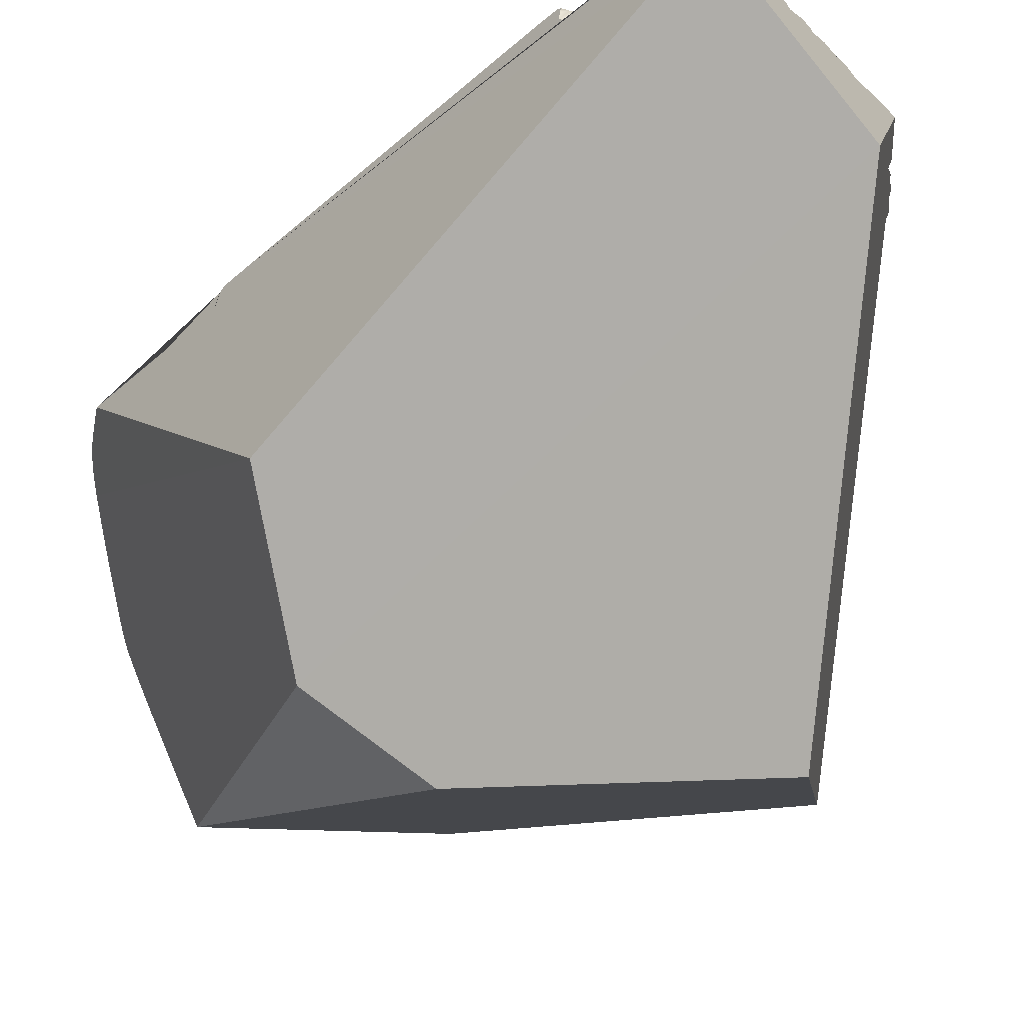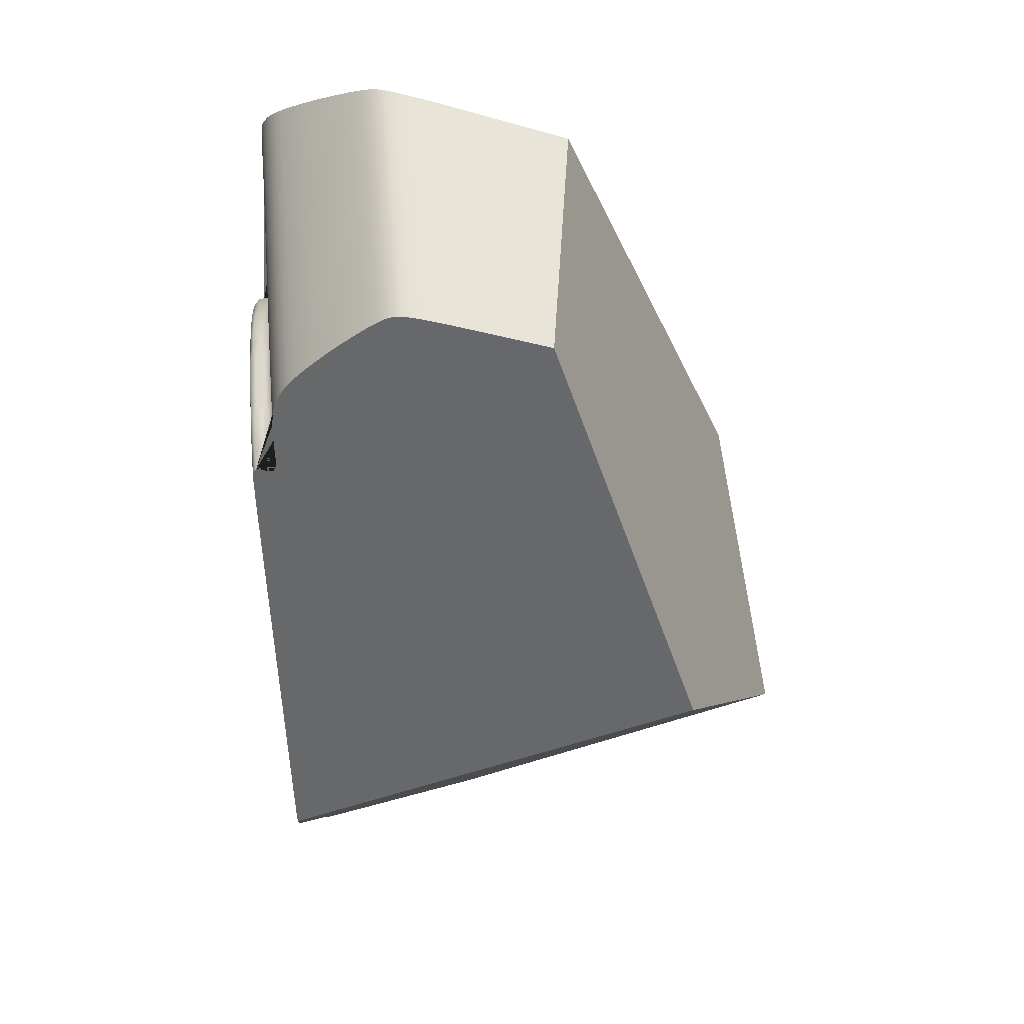
<metadata>
{"format":"obj","ext":"obj","renderer":"f3d","projection":"perspective","resolution":1024,"background":"white","views":[{"elev":-36.6,"azim":-18.4,"up":"+Z"},{"elev":60.5,"azim":84.9,"up":"+Y"}]}
</metadata>
<code>
o Hammer_cell.007
v 0.6737 0.3356 1.336
v 0.4266 -0.1587 1.069
v 0.2686 -0.9798 1.879
v -0.1765 0.2223 1.147
v -0.6327 -0.01664 1.659
v -0.4583 0.2305 1.329
v -0.001596 0.8473 2.3
v -0.5997 0.8202 2.3
v -0.5647 0.5765 2.303
v -0.3259 0.8957 2.288
v -0.3198 0.8378 2.3
v -0.2936 0.7185 2.303
v -0.001596 0.7317 2.316
v -0.001596 0.7271 2.353
v -0.001596 0.6955 2.364
v -0.4925 0.4922 2.364
v -0.279 0.671 2.354
v -0.001596 -0.8448 2.3
v 0.2904 -0.716 2.303
v -0.001596 -0.7292 2.316
v -0.001596 -0.7246 2.353
v 0.2641 -0.6401 2.364
v -0.001596 0.8712 2.296
v -0.6069 0.8528 2.298
v -0.6112 0.8823 2.293
v -0.2448 0.8958 2.288
v -0.1638 0.8958 2.288
v -0.2407 0.8419 2.3
v -0.1612 0.8449 2.3
v -0.08144 0.8467 2.3
v -0.6484 0.82 2.3
v -0.6964 0.8215 2.3
v -0.7553 0.8239 2.3
v -0.7047 0.8955 2.288
v -0.3624 0.6924 2.303
v -0.4291 0.6609 2.303
v 0.07233 0.7558 2.303
v -0.6099 0.4978 2.303
v -0.6468 0.4293 2.303
v -0.553 0.8956 2.288
v -0.4833 0.8956 2.288
v -0.4064 0.8957 2.288
v -0.5409 0.8229 2.3
v -0.4727 0.8274 2.3
v -0.398 0.8326 2.3
v -0.07553 0.7558 2.303
v -0.1488 0.7464 2.303
v -0.2209 0.7307 2.303
v -0.3252 0.877 2.295
v -0.3234 0.8602 2.298
v 0.07037 0.7322 2.311
v -0.5229 0.523 2.308
v -0.5398 0.5437 2.303
v -0.001596 0.7439 2.305
v -0.287 0.6936 2.304
v -0.2818 0.6777 2.313
v -0.3438 0.6414 2.353
v -0.4048 0.6048 2.353
v -0.5087 0.5083 2.362
v -0.2702 0.6496 2.364
v -0.442 0.5379 2.364
v -0.3873 0.5785 2.364
v -0.3289 0.6135 2.364
v -0.001596 0.7147 2.363
v -0.5629 0.462 2.352
v -0.6051 0.4045 2.353
v -0.6417 0.3434 2.353
v -0.6139 0.3285 2.364
v -0.5788 0.387 2.364
v -0.5382 0.4417 2.364
v -0.2031 0.6656 2.364
v -0.137 0.6821 2.364
v -0.06964 0.6922 2.364
v -0.001596 0.6722 2.365
v -0.001596 0.7291 2.334
v -0.2801 0.6737 2.334
v -0.2583 0.6211 2.365
v -0.2465 0.5925 2.365
v -0.476 0.4757 2.365
v -0.5156 0.5153 2.347
v -0.5169 0.5166 2.324
v -0.001596 -0.8617 2.298
v 0.158 -0.8424 2.3
v 0.07824 -0.8442 2.3
v -0.08144 -0.8442 2.3
v -0.001596 -0.8246 2.302
v -0.001596 -0.8027 2.303
v 0.2195 -0.7365 2.303
v 0.1467 -0.7513 2.303
v 0.07233 -0.7533 2.303
v 0.4259 -0.6584 2.303
v 0.3592 -0.6899 2.303
v 0.2969 -0.7427 2.303
v -0.07553 -0.7533 2.303
v -0.1488 -0.7438 2.303
v 0.3435 -0.6445 2.313
v -0.2136 -0.6977 2.316
v 0.2815 -0.6838 2.306
v -0.001596 -0.7413 2.305
v 0.2743 -0.6648 2.357
v 0.1399 -0.7102 2.354
v -0.001596 -0.7058 2.364
v 0.1338 -0.6796 2.364
v 0.2021 -0.6703 2.364
v 0.4946 -0.495 2.364
v 0.5351 -0.4392 2.364
v 0.5756 -0.3844 2.364
v 0.5107 -0.5111 2.352
v 0.4589 -0.5598 2.353
v 0.3406 -0.6389 2.353
v 0.3841 -0.576 2.364
v 0.4436 -0.5412 2.364
v -0.2125 -0.6941 2.348
v -0.137 -0.6796 2.364
v 0.2433 -0.59 2.365
v 0.2552 -0.6186 2.365
v -0.001596 -0.6697 2.365
v -0.001596 -0.7265 2.334
v 0.2771 -0.6716 2.329
v 0.4728 -0.4732 2.365
v 0.4509 -0.4512 2.365
v 0.5144 -0.5147 2.32
v -0.001596 0.8271 2.302
v -0.001596 0.8053 2.303
v -0.5887 0.7748 2.302
v -0.5763 0.7185 2.303
v -0.5663 0.6537 2.303
v -0.3001 0.7452 2.303
v -0.3073 0.7767 2.303
v -0.3142 0.8089 2.302
v 0.07422 0.7816 2.303
v 0.0757 0.8034 2.303
v 0.08136 0.8257 2.302
v -0.2271 0.7621 2.303
v -0.1527 0.7743 2.303
v -0.07741 0.7816 2.303
v -0.2321 0.7891 2.303
v -0.1558 0.798 2.303
v -0.07889 0.8034 2.303
v -0.2368 0.8168 2.302
v -0.1588 0.8225 2.302
v -0.0803 0.8259 2.302
v -0.4054 0.8764 2.295
v -0.482 0.8757 2.295
v -0.5516 0.8752 2.295
v -0.4029 0.858 2.298
v -0.4789 0.8558 2.298
v -0.548 0.8539 2.298
v -0.6548 0.8526 2.298
v -0.6586 0.8823 2.293
v -0.7012 0.8533 2.298
v -0.7037 0.8749 2.295
v -0.7584 0.8543 2.298
v -0.7604 0.8825 2.293
v -0.6387 0.7743 2.302
v -0.689 0.7773 2.302
v -0.7505 0.782 2.302
v -0.6283 0.7173 2.303
v -0.6815 0.7223 2.303
v -0.746 0.7297 2.303
v -0.0826 0.8842 2.293
v -0.1631 0.8706 2.296
v -0.2437 0.8697 2.296
v -0.08216 0.864 2.298
v -0.5053 0.6733 2.303
v -0.4397 0.6992 2.303
v -0.3711 0.7239 2.303
v -0.5173 0.7287 2.303
v -0.4514 0.7444 2.303
v -0.3809 0.7613 2.303
v -0.53 0.7802 2.302
v -0.463 0.789 2.302
v -0.3903 0.7992 2.302
v -0.5825 0.4789 2.304
v -0.6245 0.4172 2.304
v -0.5676 0.4658 2.313
v -0.6103 0.408 2.313
v -0.6473 0.3464 2.313
v -0.07372 0.7339 2.308
v -0.1452 0.7234 2.308
v -0.2152 0.706 2.308
v -0.3535 0.6639 2.304
v -0.4172 0.628 2.304
v -0.4824 0.5936 2.303
v -0.4691 0.5716 2.308
v -0.3467 0.647 2.313
v -0.4083 0.6101 2.313
v -0.5202 0.4269 2.365
v -0.5594 0.374 2.365
v -0.5933 0.3175 2.365
v -0.4962 0.4072 2.365
v -0.5659 0.3029 2.365
v -0.06735 0.6689 2.365
v -0.1325 0.6593 2.365
v -0.1964 0.6433 2.365
v -0.06431 0.6381 2.365
v -0.1264 0.6289 2.365
v -0.06065 0.6009 2.365
v 0.06973 0.7255 2.334
v -0.4639 0.5646 2.324
v -0.3447 0.6431 2.334
v -0.4059 0.6064 2.334
v -0.4627 0.5632 2.347
v -0.3179 0.5929 2.365
v -0.3743 0.5591 2.365
v -0.4272 0.5199 2.365
v -0.3571 0.5333 2.365
v -0.4076 0.4959 2.365
v -0.3838 0.467 2.365
v -0.5642 0.463 2.334
v -0.6067 0.4056 2.334
v -0.6434 0.3443 2.334
v 0.1382 0.657 2.365
v 0.06416 0.6689 2.365
v 0.06112 0.6381 2.365
v -0.07302 0.7265 2.324
v -0.1438 0.716 2.324
v -0.2131 0.6986 2.324
v -0.07284 0.7247 2.347
v -0.1434 0.7142 2.347
v -0.2126 0.6969 2.347
v -0.4554 0.5543 2.363
v -0.3379 0.6305 2.363
v -0.398 0.5945 2.363
v 0.06934 0.7216 2.356
v 0.06718 0.6996 2.364
v -0.5531 0.4539 2.363
v -0.5948 0.3976 2.363
v -0.6308 0.3376 2.363
v -0.07187 0.7149 2.362
v -0.1415 0.7045 2.362
v -0.2098 0.6874 2.362
v 0.2239 -0.7596 2.303
v 0.1496 -0.7717 2.303
v 0.07422 -0.7791 2.303
v 0.2289 -0.7866 2.303
v 0.1526 -0.7955 2.303
v 0.0757 -0.8009 2.303
v 0.1556 -0.8199 2.302
v 0.07711 -0.8234 2.302
v -0.1527 -0.7717 2.303
v -0.1558 -0.7955 2.303
v -0.1588 -0.8199 2.302
v -0.07741 -0.7791 2.303
v -0.07889 -0.8009 2.303
v -0.0803 -0.8234 2.302
v 0.07948 -0.8877 2.291
v 0.1643 -0.876 2.294
v 0.07915 -0.8685 2.296
v 0.3707 -0.7319 2.303
v -0.0826 -0.8817 2.293
v -0.08216 -0.8614 2.298
v 0.213 -0.7076 2.306
v 0.1426 -0.7247 2.306
v 0.07037 -0.7297 2.311
v -0.07356 -0.7297 2.311
v -0.1452 -0.7208 2.308
v -0.2203 -0.7252 2.303
v 0.4792 -0.5911 2.303
v 0.4659 -0.569 2.308
v 0.41 -0.6171 2.306
v 0.3503 -0.6614 2.304
v -0.06735 -0.6664 2.365
v -0.06431 -0.6356 2.365
v -0.1325 -0.6567 2.365
v -0.1964 -0.6407 2.365
v -0.1874 -0.6111 2.365
v 0.2099 -0.6961 2.324
v 0.1405 -0.713 2.329
v 0.06976 -0.7233 2.329
v 0.424 -0.5173 2.365
v 0.4044 -0.4934 2.365
v 0.3806 -0.4645 2.365
v 0.3711 -0.5566 2.365
v 0.3539 -0.5308 2.365
v 0.3147 -0.5904 2.365
v 0.5901 -0.315 2.365
v 0.5562 -0.3715 2.365
v 0.5305 -0.3542 2.365
v 0.517 -0.4244 2.365
v 0.4604 -0.5617 2.329
v 0.403 -0.6043 2.329
v 0.3415 -0.6406 2.334
v 0.1932 -0.6407 2.365
v 0.1293 -0.6567 2.365
v 0.1232 -0.6263 2.365
v 0.1159 -0.5896 2.365
v 0.06416 -0.6664 2.365
v 0.06112 -0.6356 2.365
v -0.07287 -0.7224 2.342
v -0.1438 -0.7134 2.324
v -0.1434 -0.7117 2.347
v -0.213 -0.6955 2.329
v 0.2087 -0.6921 2.352
v 0.06939 -0.7195 2.353
v 0.1376 -0.6984 2.363
v 0.06718 -0.6971 2.364
v 0.5545 -0.4551 2.36
v 0.3989 -0.5981 2.357
v 0.4537 -0.5535 2.363
v 0.3317 -0.6223 2.364
v -0.1415 -0.702 2.362
v -0.07129 -0.7064 2.363
v -0.2072 -0.6766 2.363
v 0.148 1.188 1.643
v 0.04794 1.187 1.919
v 0.03715 1.185 1.951
v 0.02285 1.169 2.013
v 0.02511 1.08 2.124
v 0.02342 1.108 2.091
v 0.03574 0.9746 2.235
v 0.05076 0.9068 2.284
v 0.03892 0.9544 2.253
v 0.05851 0.8842 2.293
v 0.07581 0.8424 2.301
v 0.1261 0.7363 2.304
v 0.1202 0.7036 2.363
v 0.1313 0.6797 2.364
v 0.584 -0.2555 2.365
v 0.5619 -0.21 2.365
v 0.5481 -0.4852 2.308
v 0.5668 -0.4516 2.343
v 0.4949 -0.6189 2.303
v 0.4762 -0.6667 2.303
v 0.1491 -0.8938 2.288
v 0.4263 -0.7004 2.303
v 0.2629 -0.8113 2.302
v 0.3232 -0.7702 2.303
v 0.1931 -0.8601 2.298
v 0.2352 -0.8247 2.301
v 0.08427 -0.9519 2.253
v 0.1009 -0.9353 2.266
v -0.01248 -1.063 2.14
v -0.00092 -1.049 2.156
v 0.02214 -1.021 2.186
v 0.06531 -0.972 2.235
v -0.621 1.185 1.951
v -0.5894 1.188 1.88
v -0.6068 1.187 1.919
v -0.7734 0.9698 2.239
v -0.7583 0.9979 2.213
v -0.6918 1.108 2.091
v -0.7813 0.9544 2.253
v -0.7965 0.9182 2.278
v -0.8036 0.8955 2.288
v -0.8086 0.8754 2.295
v -0.8221 0.7858 2.302
v -0.4414 1.187 1.551
v -0.8075 0.6761 2.303
v -0.6583 0.323 2.313
v -0.6511 0.3226 2.352
v -0.6547 0.3214 2.329
v -0.6743 0.361 2.303
v -0.6338 0.2864 2.364
v -0.6438 0.31 2.363
v -0.5817 0.1621 2.365
v -0.1695 -0.842 2.3
v -0.1448 -0.9222 2.274
v -0.1544 -0.8932 2.288
v -0.2062 -0.763 2.303
v -0.1833 -0.8182 2.302
v -0.2725 -0.5776 2.365
v -0.2549 -0.6198 2.365
v -0.2318 -0.676 2.363
v -0.2279 -0.7031 2.306
v 0.0221 1.154 2.034
v 0.02237 1.134 2.06
v 0.0327 0.9979 2.213
v 0.1303 0.7209 2.313
v 0.5782 -0.433 2.357
v 0.3052 -0.7794 2.303
v 0.2214 -0.84 2.3
v -0.05485 -1.049 2.156
v -0.569 1.188 1.834
v -0.6753 1.134 2.06
v -0.8124 0.8549 2.298
v -0.8168 0.8257 2.3
v -0.2167 -0.7377 2.303
v -0.2282 -0.6872 2.357
v -0.2429 -0.6489 2.364
v 0.6091 -0.3577 2.364
v -0.2333 -0.6889 2.324
v -0.1622 -0.8684 2.296
v -0.1362 -0.9519 2.253
v -0.131 -0.972 2.235
v 0.5603 -0.4624 2.324
v 0.07861 1.188 1.834
v 0.09458 0.8021 2.303
v 0.5919 -0.3953 2.363
v 0.06189 1.188 1.88
v 0.02879 1.036 2.173
v 0.02732 1.052 2.156
v 0.02987 1.024 2.186
v 0.04386 0.931 2.271
v 0.1175 0.7165 2.353
v -0.6039 0.2152 2.365
v -0.6214 0.258 2.365
v 0.6158 -0.3247 2.364
v 0.6014 -0.2912 2.365
v 0.5194 -0.5561 2.303
v 0.5254 -0.5272 2.305
v 0.1158 -0.9216 2.275
v 0.1328 -0.907 2.283
v 0.04441 -0.9954 2.213
v -0.7436 1.024 2.186
v -0.7889 0.9378 2.266
v -0.2301 -0.6884 2.343
v -0.2946 -0.5247 2.365
v 0.1241 0.7175 2.334
v 0.1819 0.5748 2.365
v 0.116 0.7576 2.303
v 0.1059 0.7785 2.303
v 0.5868 -0.4138 2.362
v -0.6502 1.169 2.013
v -0.641 1.178 1.994
v -0.7271 1.052 2.156
v -0.8287 0.7321 2.303
v -0.1263 -0.9914 2.216
v -0.6612 1.154 2.034
v -0.7095 1.08 2.124
v -0.1945 -0.791 2.303
v 0.02972 1.183 1.975
v 0.1602 0.6196 2.365
v 0.5364 -0.513 2.304
v 0.02517 1.178 1.994
v 0.1285 1.188 1.64
v -0.6319 1.183 1.975
v -0.1185 -1.024 2.183
v -0.6642 0.341 2.304
v 0.06639 0.864 2.298
f 391 1 305 387 390 306 307 422 425 308 366 367 310 309 392
f 395 317 318 213 423 410 320 319 399 398 1 391 393 368 311 313 394 312 314 430 315 133 388 412 411 316 369 409
f 3 2 1 398 381 389 413 370 322 386 321 424 401 400 323 324
f 1 2 426 305
f 288 289 264 263 117
f 333 3 324 326 250 328 371 327 330 372 329 248 325 403 402 332 331 336 404 335 334
f 344 406 343 340 5 417 347 377 376 346 345
f 6 348 4
f 351 352 350 429 353 349 417 5 428 418
f 397 354 355 351 418 385 384 358 359 383 357 361 421 360 378 258 365 382 407 379 364 380 363 362 408 356 396
f 40 34 150 25
f 388 132 131 412
f 133 132 388
f 133 315 7 123
f 132 133 123 124
f 275 115 116 276 274
f 341 368 393 405
f 134 135 138 137
f 135 136 139 138
f 137 138 141 140
f 138 139 142 141
f 139 124 123 142
f 142 123 7 30
f 141 142 30 29
f 140 141 29 28
f 130 140 28 11
f 129 137 140 130
f 128 134 137 129
f 264 267 266 265 263
f 195 77 78 197 194
f 42 41 144 143
f 41 40 145 144
f 143 144 147 146
f 144 145 148 147
f 206 79 188 191 208
f 40 25 145
f 145 25 24 148
f 148 24 8 43
f 147 148 43 44
f 146 147 44 45
f 50 146 45 11
f 49 143 146 50
f 10 42 143 49
f 149 150 152 151
f 150 34 152
f 151 152 154 153
f 152 34 154
f 8 24 149 31
f 24 25 150 149
f 419 366 308 414
f 154 345 346
f 153 154 346 376
f 33 153 376 377
f 32 151 153 33
f 31 149 151 32
f 312 344 345 34 40 41 42 10 26 27
f 394 406 344
f 343 313 311 340
f 155 156 159 158
f 189 190 192 191 188
f 8 31 155 125
f 31 32 156 155
f 32 33 157 156
f 347 157 33 377
f 213 214 215 423
f 348 6 5 340 341 405 416 420 342 375 419 414 415 427 337 339 338 374
f 319 279 278 277 399
f 125 155 158 126
f 120 121 272 275 274 271
f 314 23 430
f 430 23 7 315
f 313 343 406 394
f 136 131 132 124 139
f 161 27 162
f 27 26 163 162
f 161 162 164
f 423 215 196 198 410
f 26 10 49 163
f 163 49 50
f 163 50 11 28
f 162 163 28 29
f 164 162 29 30
f 23 164 30 7
f 23 161 164
f 425 422 427 415
f 335 428 373 334
f 311 368 341 340
f 165 166 169 168
f 166 167 170 169
f 168 169 172 171
f 169 170 173 172
f 167 128 129 170
f 170 129 130 173
f 173 130 11 45
f 172 173 45 44
f 171 172 44 43
f 125 171 43 8
f 126 168 171 125
f 127 165 168 126
f 175 353 429
f 174 175 177 176
f 175 429 178 177
f 9 38 174 53
f 38 39 175 174
f 353 175 39
f 429 350 178
f 52 174 176
f 53 174 52
f 316 37 51
f 316 51 369
f 411 37 316
f 374 387 305 426 348
f 37 54 51
f 51 54 13
f 46 47 180 179
f 47 48 181 180
f 48 12 55
f 48 55 181
f 181 55 56
f 54 179 13
f 54 46 179
f 183 184 185
f 182 183 187 186
f 183 185 187
f 12 35 182 55
f 35 36 183 182
f 47 46 37 411 412 131 136 135 134 128 167 35 12 48
f 184 53 52 185
f 55 182 186 56
f 37 46 54
f 16 70 188 79
f 70 69 189 188
f 69 68 190 189
f 354 397 190 68
f 342 310 367 375
f 193 194 197 196
f 4 348 426 2
f 15 73 193 74
f 73 72 194 193
f 72 71 195 194
f 71 60 77 195
f 394 344 312
f 51 199 409 369
f 51 13 75 199
f 199 75 14 225
f 199 225 395 409
f 186 187 202 201
f 187 200 202
f 202 200 203
f 187 185 200
f 185 52 81 200
f 200 81 80 203
f 202 203 58
f 201 202 58 57
f 76 201 57 17
f 56 186 201 76
f 345 154 34
f 205 206 208 207
f 428 5 6 3 333 373
f 60 63 204 77
f 63 62 205 204
f 62 61 206 205
f 61 16 79 206
f 176 177 211 210
f 177 178 212 211
f 52 176 81
f 352 212 178 350
f 351 212 352
f 351 67 212
f 211 212 67 66
f 210 211 66 65
f 80 210 65
f 81 210 80
f 81 176 210
f 27 161 314 312
f 318 226 214 213
f 226 15 74 214
f 419 375 367 366
f 216 217 220 219
f 217 218 221 220
f 13 179 216
f 179 180 217 216
f 180 181 218 217
f 181 56 218
f 218 56 76
f 218 76 221
f 221 76 17
f 75 219 14
f 75 216 219
f 13 216 75
f 197 78 207 208 209 198 196
f 116 115 286 285 284
f 214 74 193 196 215
f 251 247 249
f 338 390 387 374
f 362 363 266 267
f 58 203 222
f 203 80 59 222
f 57 58 224 223
f 58 222 224
f 222 59 16 61
f 224 222 61 62
f 223 224 62 63
f 60 223 63
f 17 223 60
f 17 57 223
f 395 225 317
f 317 225 226
f 225 14 64
f 225 64 226
f 226 64 15
f 317 226 318
f 80 65 59
f 227 66 228
f 66 67 229 228
f 59 65 227
f 65 66 227
f 355 229 67 351
f 354 68 229 355
f 228 229 68 69
f 227 228 69 70
f 59 227 70 16
f 219 220 231 230
f 220 221 232 231
f 221 17 232
f 14 219 230
f 232 17 60
f 232 60 71
f 231 232 71 72
f 230 231 72 73
f 64 230 73 15
f 14 230 64
f 403 358 402
f 287 408 362 267 264 289 286
f 418 404 336 385
f 233 234 237 236
f 234 235 238 237
f 236 237 239 330
f 237 238 240 239
f 273 287 286 115 275 272
f 99 94 90
f 238 87 86 240
f 240 86 18 84
f 239 240 84 83
f 330 239 83 372
f 371 236 330 327
f 93 233 236 371
f 334 373 333
f 421 242 241 360
f 361 243 242 421
f 241 242 245 244
f 242 243 246 245
f 357 243 361
f 243 357 85 246
f 246 85 18 86
f 245 246 86 87
f 248 249 247 325
f 83 248 329 372
f 249 248 83 84
f 82 249 84 18
f 36 9 53 184 183
f 331 332 358 384
f 250 93 371 328
f 359 251 383
f 383 251 252
f 82 18 85 252
f 252 85 357 383
f 247 251 359 325
f 396 192 190 397
f 332 402 358
f 254 255 90
f 19 98 253 88
f 255 20 99
f 90 255 99
f 279 121 120 280 278
f 89 254 90
f 88 253 254 89
f 321 122 401
f 401 424 321
f 94 256 257 95
f 95 257 365 258
f 99 256 94
f 99 20 256
f 257 97 365
f 378 95 258
f 259 260 261
f 261 96 262
f 323 91 92 19 88 89 90 94 95 378 360 241 244 235 234 233 93 250 326 324
f 401 260 259 400
f 401 122 260
f 262 96 98
f 92 262 98 19
f 91 261 262 92
f 386 322 108 122
f 386 122 321
f 4 2 3 6
f 102 117 263 303
f 82 252 251 249
f 339 306 390 338
f 159 160 417 349 127 126 158
f 380 304 266 363
f 114 265 266 304
f 303 263 265 114
f 268 294 269
f 269 270 255
f 269 295 270
f 98 119 268 253
f 119 294 268
f 119 100 294
f 294 101 269
f 269 101 295
f 295 21 118
f 270 295 118
f 255 270 118 20
f 254 269 255
f 253 268 269 254
f 244 245 87 238 235
f 105 120 271 112
f 209 356 408 287 273 320 410 198
f 301 276 116 22
f 111 274 276 301
f 112 271 274 111
f 417 160 159 156 157 347
f 209 208 191 192 396 356
f 399 277 398
f 106 280 120 105
f 107 278 280 106
f 398 277 278 107
f 282 283 96
f 122 281 260
f 122 108 281
f 108 109 281
f 281 109 299 282
f 282 299 110 283
f 283 110 100 119
f 96 283 119
f 96 119 98
f 261 282 96
f 260 281 282 261
f 285 286 289 288
f 22 116 284 104
f 297 288 117 102
f 103 285 288 297
f 104 284 285 103
f 256 290 291
f 290 292 291
f 291 293 97
f 291 292 113 293
f 20 118 290 256
f 118 21 290
f 382 293 113 407
f 382 97 293
f 365 97 382
f 257 291 97
f 256 291 257
f 337 307 306 339
f 428 335 404 418
f 259 261 91 323 400
f 77 204 205 207 78
f 309 310 342 420
f 393 391 392 416 405
f 308 425 415 414
f 427 422 307 337
f 314 161 23
f 359 358 403 325
f 309 420 416 392
f 294 296 101
f 294 104 296
f 101 296 295
f 296 297 295
f 100 104 294
f 100 22 104
f 104 103 296
f 296 103 297
f 295 297 102
f 295 102 21
f 389 298 413
f 105 298 106
f 105 108 298
f 398 107 389 381
f 106 298 389 107
f 108 322 298
f 370 298 322
f 413 298 370
f 109 300 299
f 300 112 299
f 299 301 110
f 108 300 109
f 108 105 112 300
f 112 111 299
f 299 111 301
f 301 22 100
f 110 301 100
f 290 302 292
f 290 303 302
f 292 302 113
f 21 303 290
f 407 113 379
f 21 102 303
f 303 114 302
f 302 114 304
f 364 304 380
f 379 113 304 364
f 302 304 113
f 320 273 272 121 279 319
f 127 349 353 39 38 9 36 35 167 166 165
f 331 384 385 336

</code>
